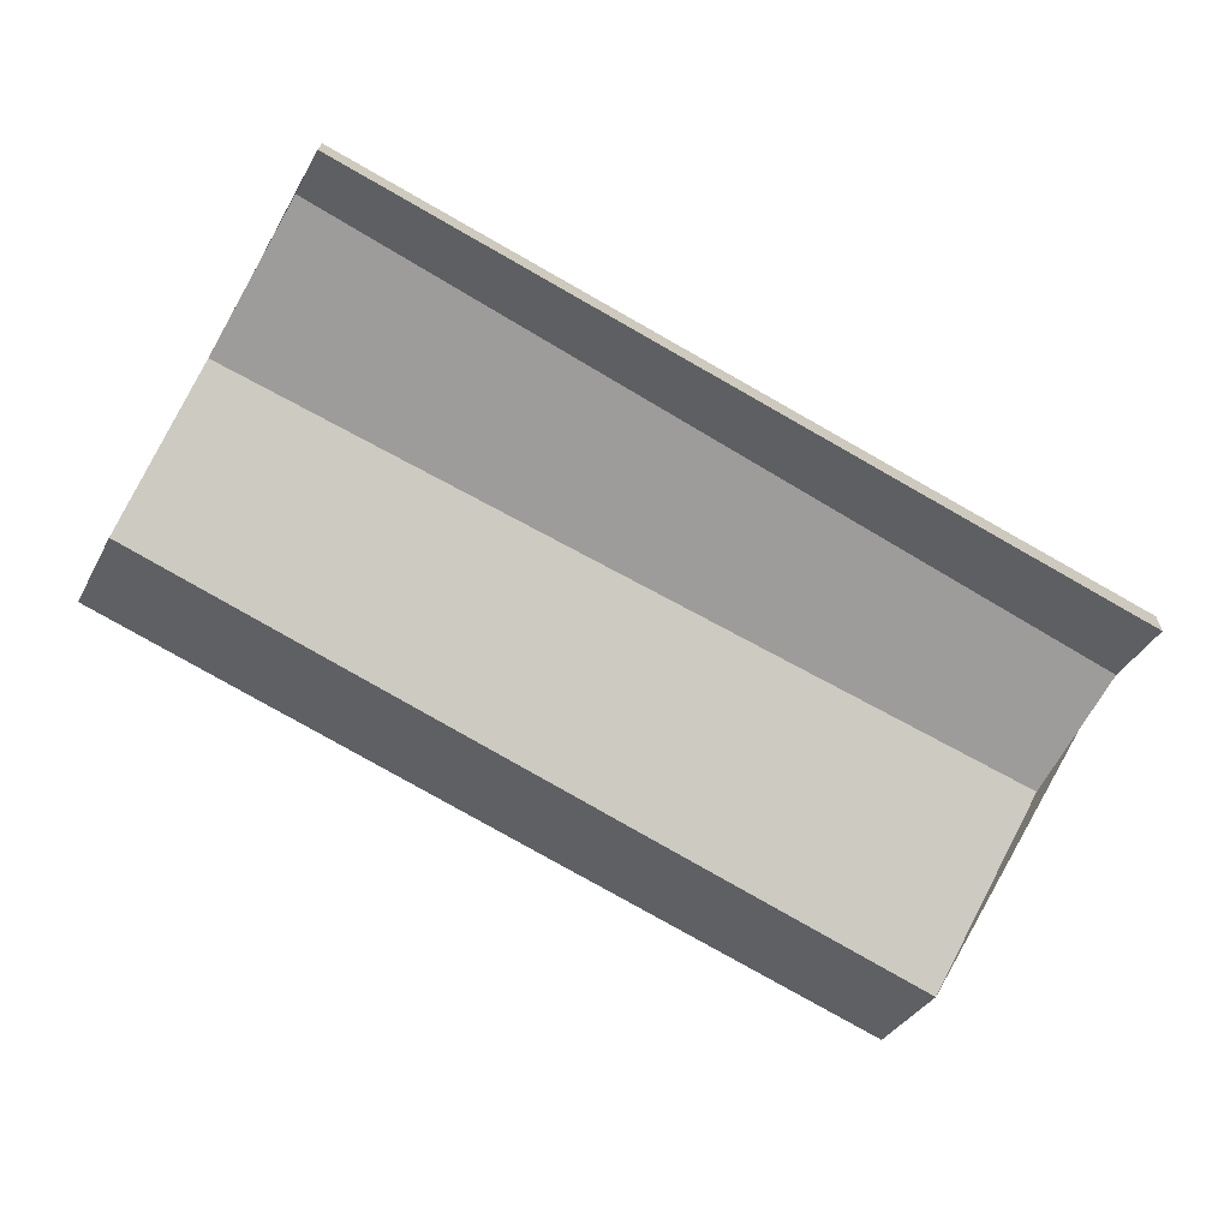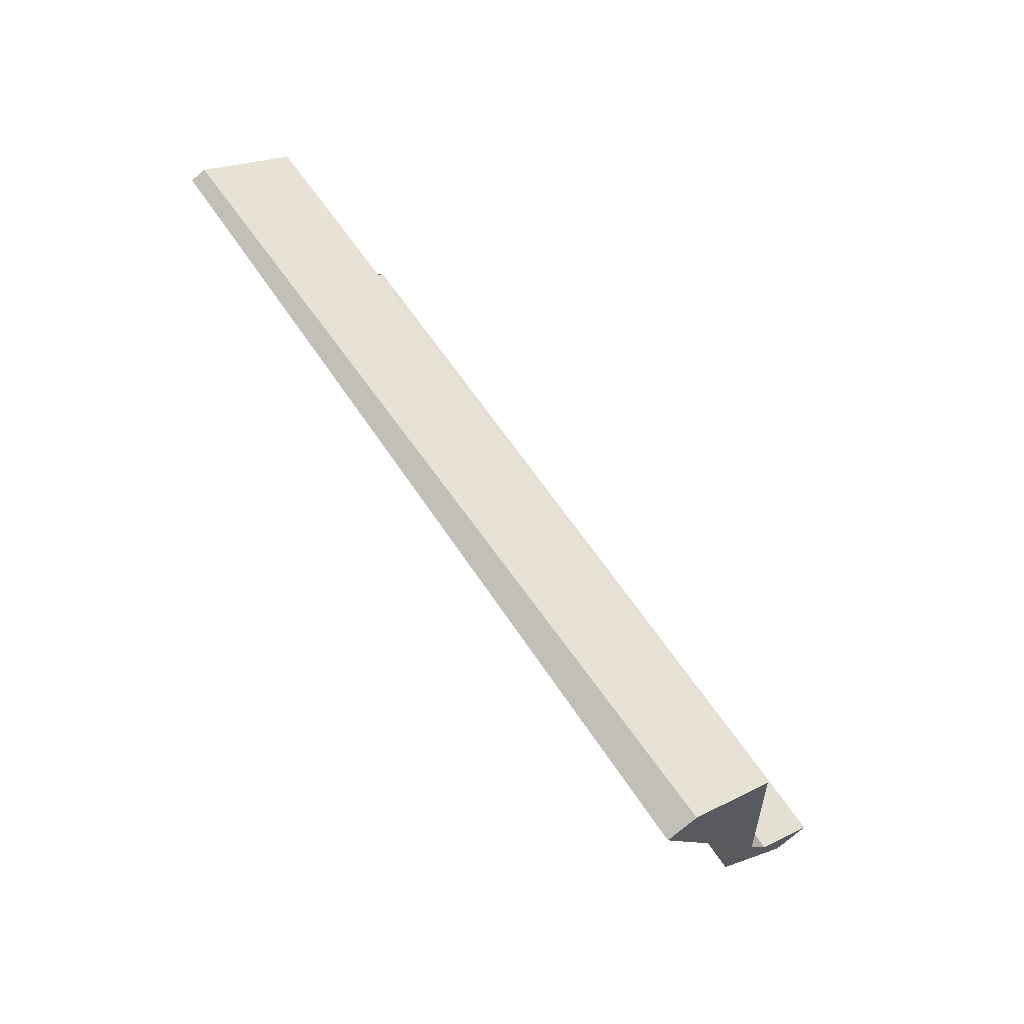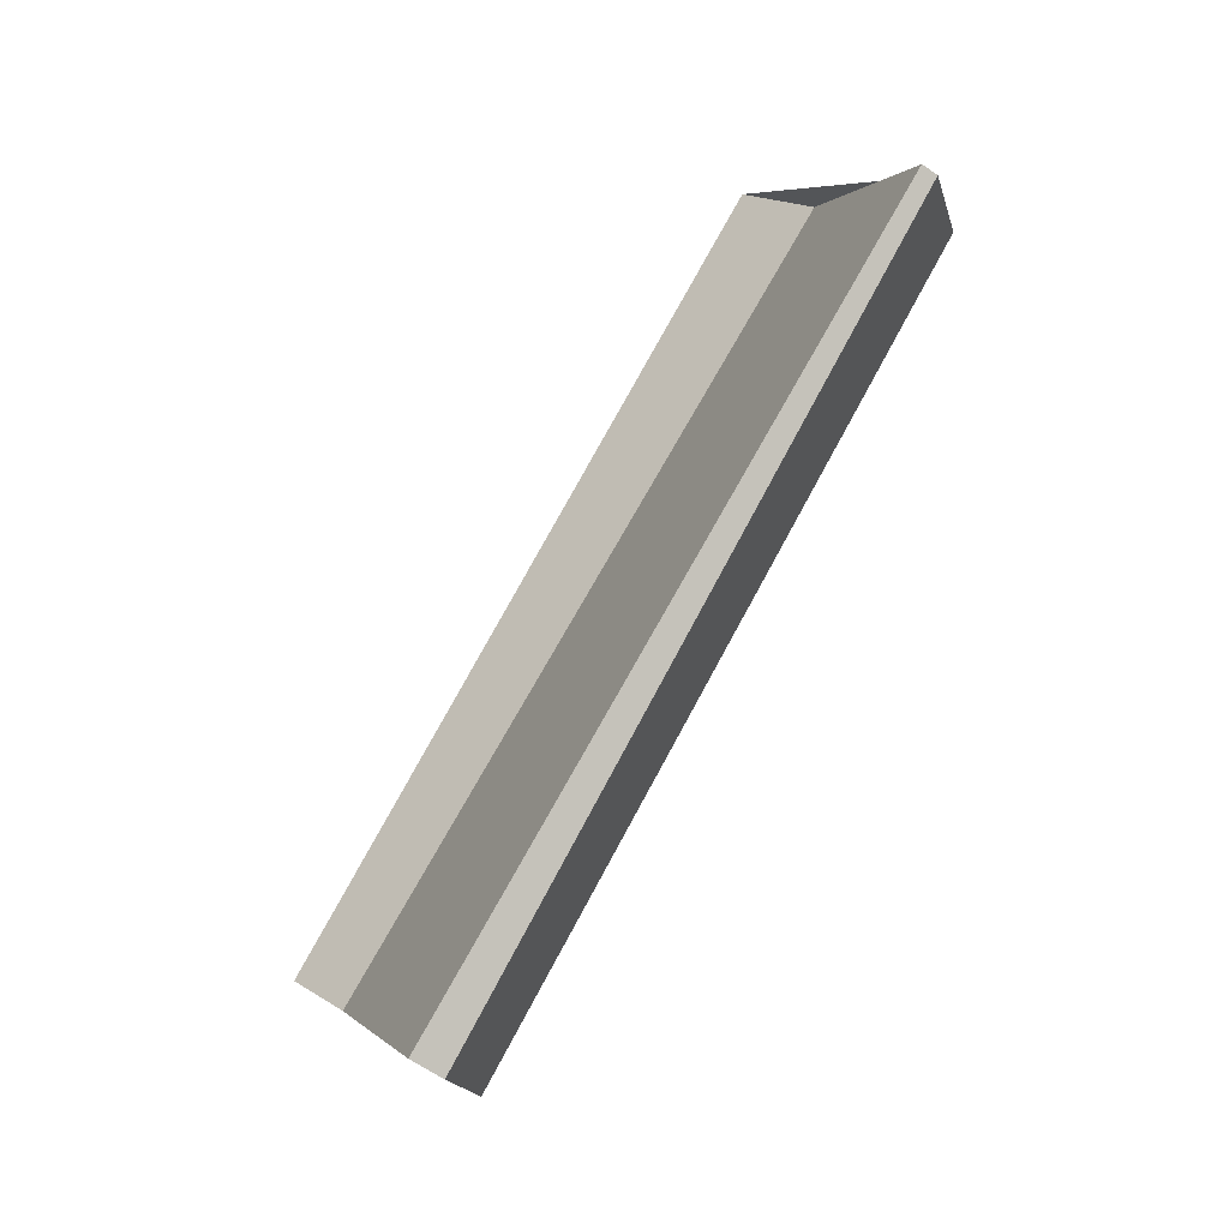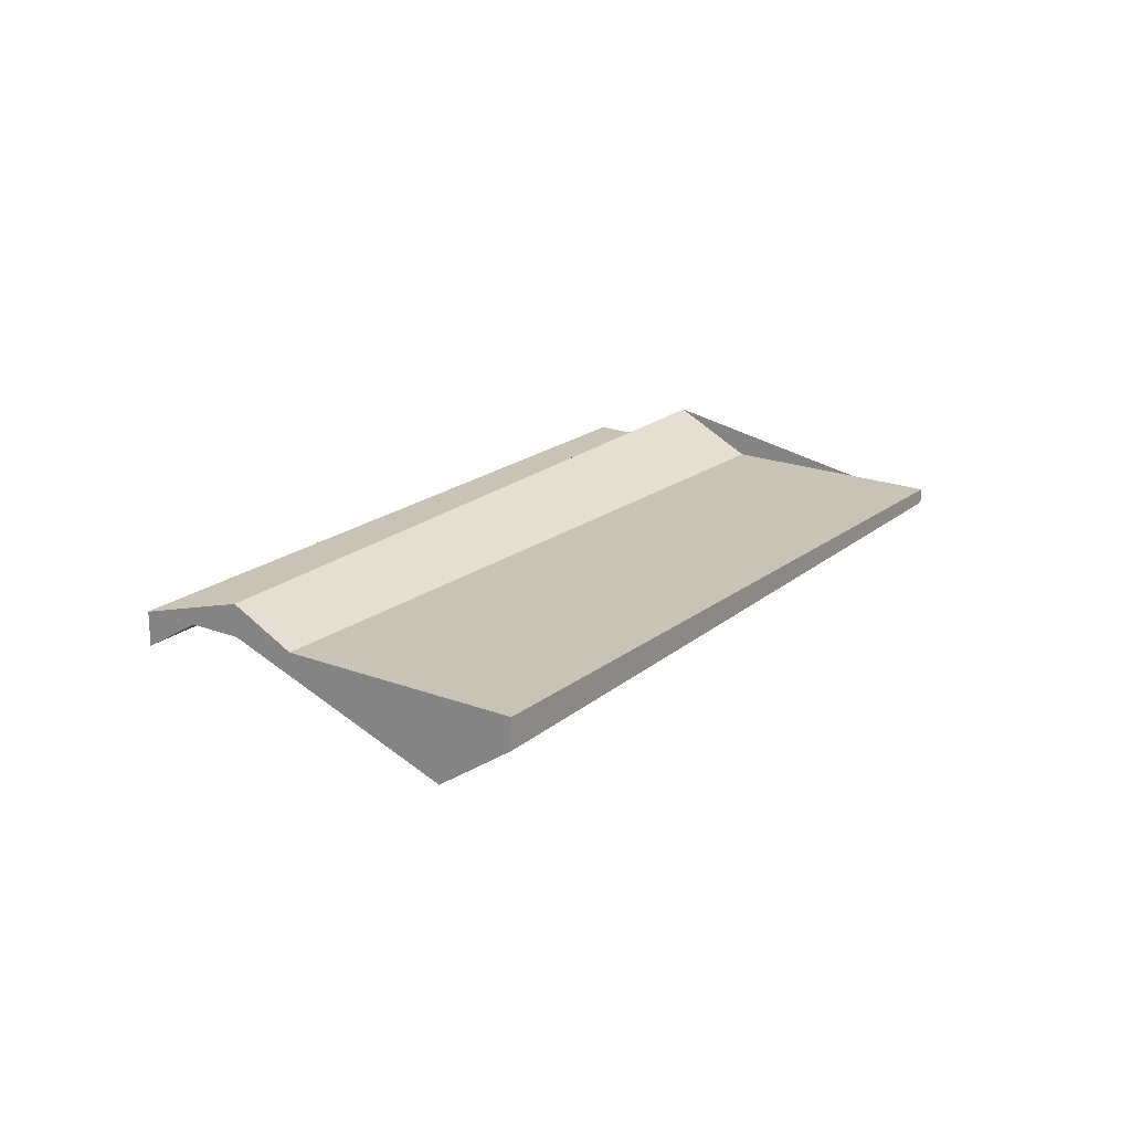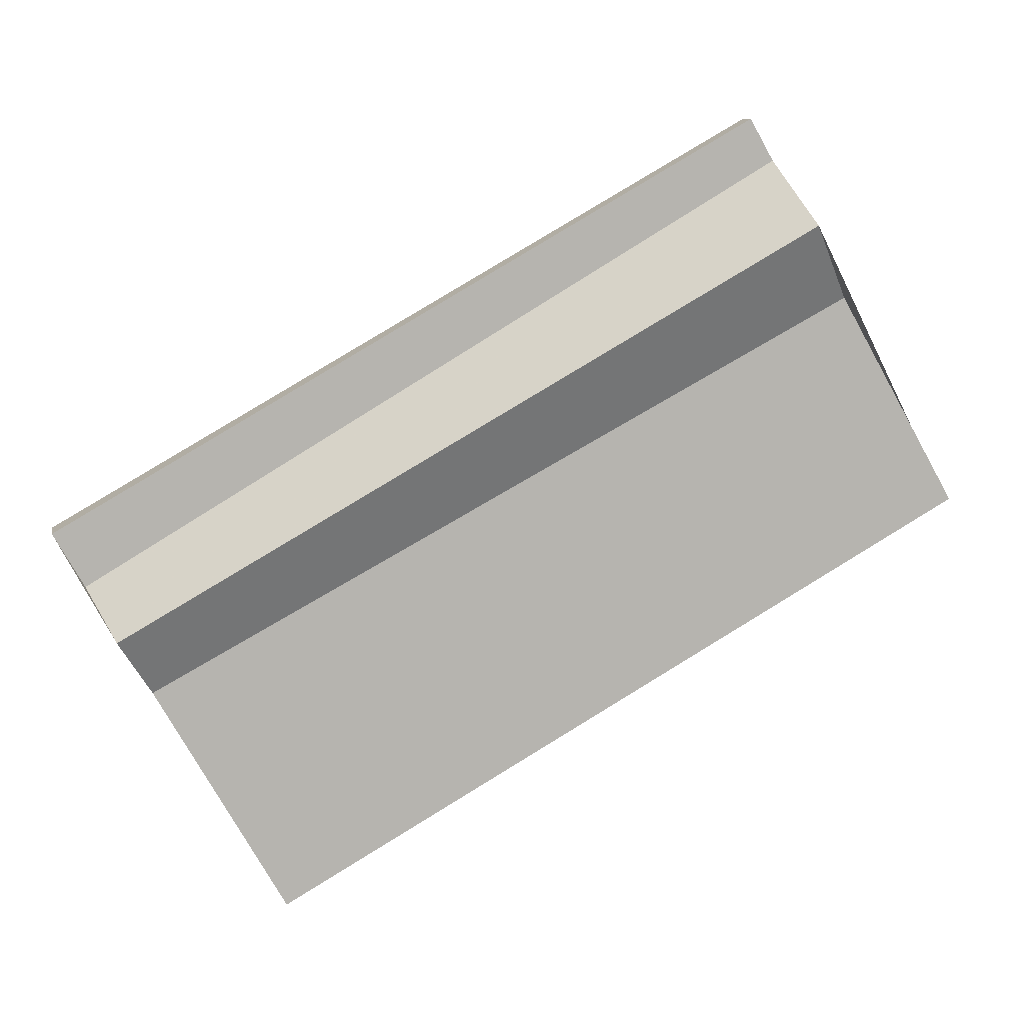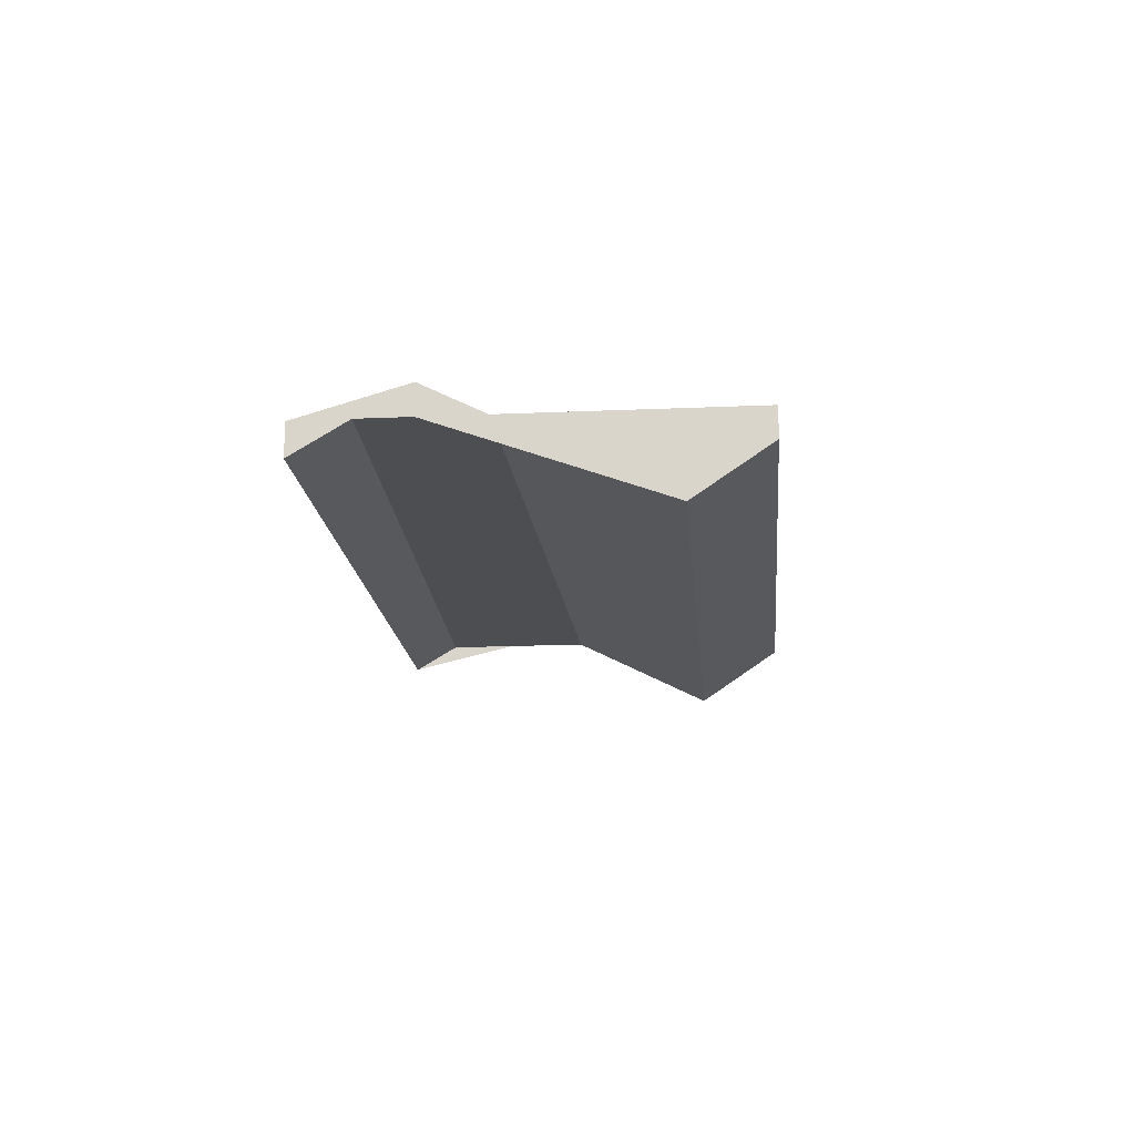
<metadata>
{"format":"obj","ext":"obj","renderer":"f3d","projection":"perspective","resolution":1024,"background":"white","views":[{"elev":19.6,"azim":-178.0,"up":"+Y"},{"elev":-75.8,"azim":130.3,"up":"+Y"},{"elev":-65.0,"azim":55.3,"up":"+Y"},{"elev":19.8,"azim":-25.1,"up":"+Z"},{"elev":9.7,"azim":-10.4,"up":"+Y"},{"elev":-17.2,"azim":-55.3,"up":"+Z"}]}
</metadata>
<code>
v -2208 -449.7 -0.2013
v -2216 -454.7 -0.4118
v -2219 -449.8 -0.4637
v -2210 -444.7 -0.3569
v -2208 -448.7 -0.9647
v -2217 -453.8 -1.123
v -2210 -446 0.5443
v -2219 -451.1 0.4316
v -2210 -446 0.5442
v -2208 -448.7 -0.9648
v -2219 -451 0.4319
v -2217 -453.8 -1.123
v -2208 -448.7 -0.9647
v -2219 -451.1 0.4316
v -2210 -446 0.5443
v -2208 -448.7 -0.9648
v -2208 -449.7 -0.2014
v -2210 -446 0.5442
v -2219 -451 0.4319
v -2211 -444.7 -0.357
v -2210 -444.7 -0.3501
v -2219 -449.8 -0.4568
v -2210 -444.7 -0.35
v -2217 -453.8 -1.122
v -2216 -454.7 -0.4112
v -2217 -453.8 -1.122
v -2219 -449.7 -0.4634
v -2219 -449.7 -0.4565
v -2208 -449.7 -0.2014
v -2208 -449.7 -0.2013
v -2208 -449.7 0
v -2208 -449.7 0
v -2217 -453.8 -1.123
v -2216 -454.7 -0.4118
v -2216 -454.7 0
v -2217 -453.8 -2.22e-16
v -2219 -449.7 -0.4634
v -2219 -449.8 -0.4637
v -2219 -449.8 -5.551e-17
v -2219 -449.7 0
v -2210 -444.7 -0.35
v -2210 -444.7 -0.3569
v -2210 -444.7 5.551e-17
v -2210 -444.7 5.551e-17
v -2219 -451.1 0.4316
v -2217 -453.8 -1.123
v -2217 -453.8 -2.22e-16
v -2219 -451.1 0
v -2208 -448.7 -0.9647
v -2210 -446 0.5443
v -2210 -446 0
v -2208 -448.7 -1.11e-16
v -2208 -449.7 -0.2013
v -2208 -448.7 -0.9647
v -2208 -448.7 -1.11e-16
v -2208 -449.7 0
v -2219 -449.8 -0.4568
v -2219 -451.1 0.4316
v -2219 -451.1 0
v -2219 -449.8 -5.551e-17
v -2216 -454.7 -0.4112
v -2208 -449.7 -0.2014
v -2208 -449.7 0
v -2216 -454.7 -5.551e-17
v -2210 -444.7 -0.3569
v -2211 -444.7 -0.357
v -2211 -444.7 0
v -2210 -444.7 5.551e-17
v -2219 -449.8 -0.4637
v -2219 -449.8 -0.4568
v -2219 -449.8 -5.551e-17
v -2219 -449.8 -5.551e-17
v -2210 -446 0.5443
v -2210 -444.7 -0.35
v -2210 -444.7 5.551e-17
v -2210 -446 0
v -2216 -454.7 -0.4118
v -2216 -454.7 -0.4112
v -2216 -454.7 -5.551e-17
v -2216 -454.7 0
v -2211 -444.7 -0.357
v -2219 -449.7 -0.4634
v -2219 -449.7 0
v -2211 -444.7 0
v -2219 -449.8 0
v -2210 -444.7 0
v -2208 -449.7 0
v -2216 -454.7 0
f 25 2 12 24
f 26 6 8 11
f 9 7 5 10
f 28 22 3 27
f 16 13 1 17
f 21 20 4 23
f 19 14 22 28
f 23 15 18 21
f 24 16 17 25
f 11 9 10 26
f 27 20 21 28
f 28 21 18 19
f 30 31 32 29
f 34 35 36 33
f 38 39 40 37
f 42 43 44 41
f 46 47 48 45
f 50 51 52 49
f 54 55 56 53
f 58 59 60 57
f 62 63 64 61
f 66 67 68 65
f 70 71 72 69
f 74 75 76 73
f 78 79 80 77
f 82 83 84 81
f 86 87 88 85

</code>
